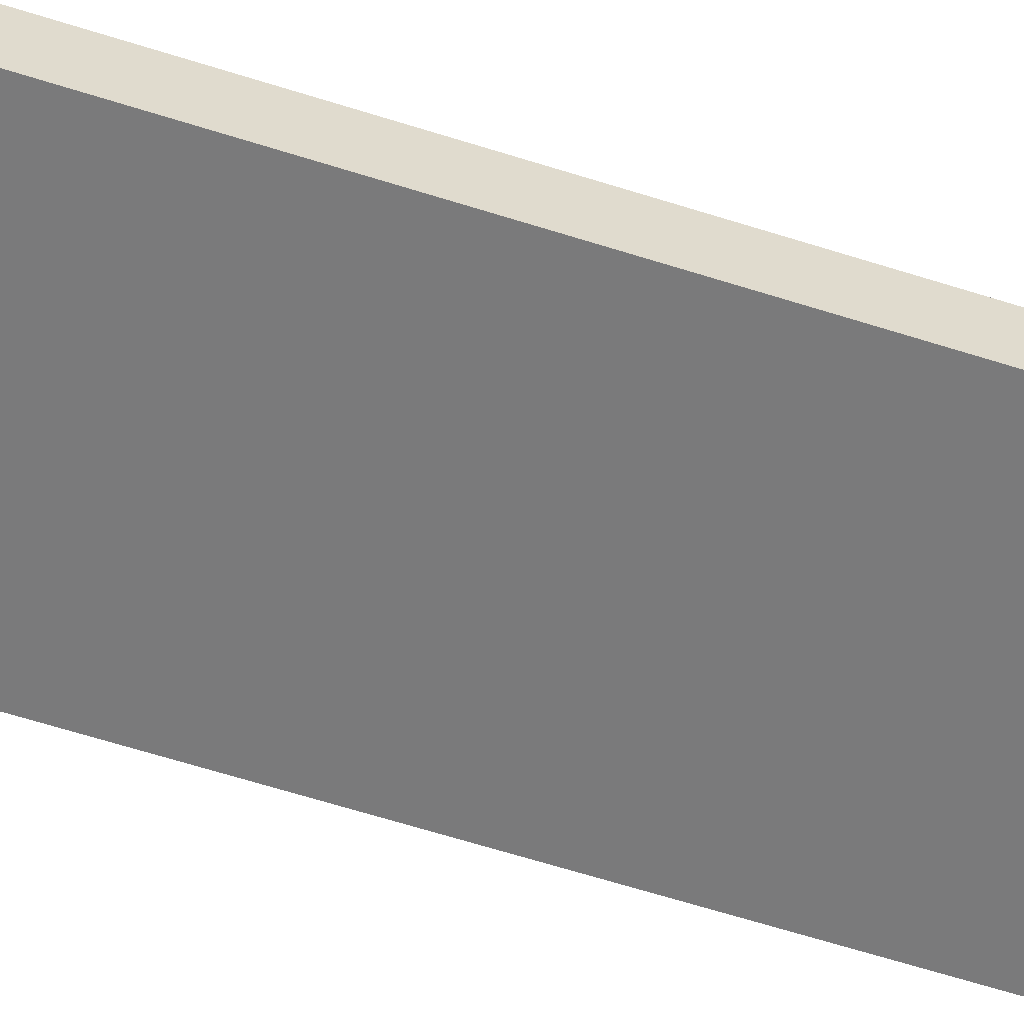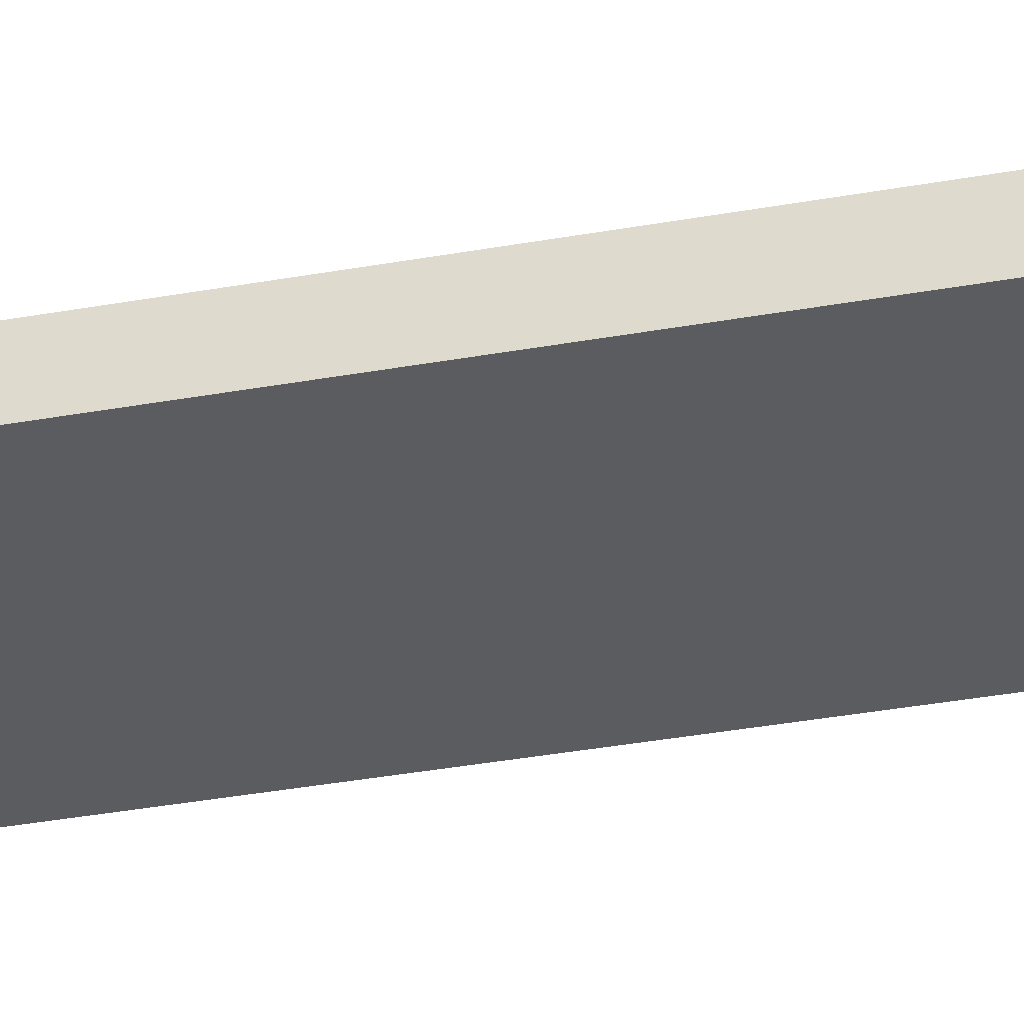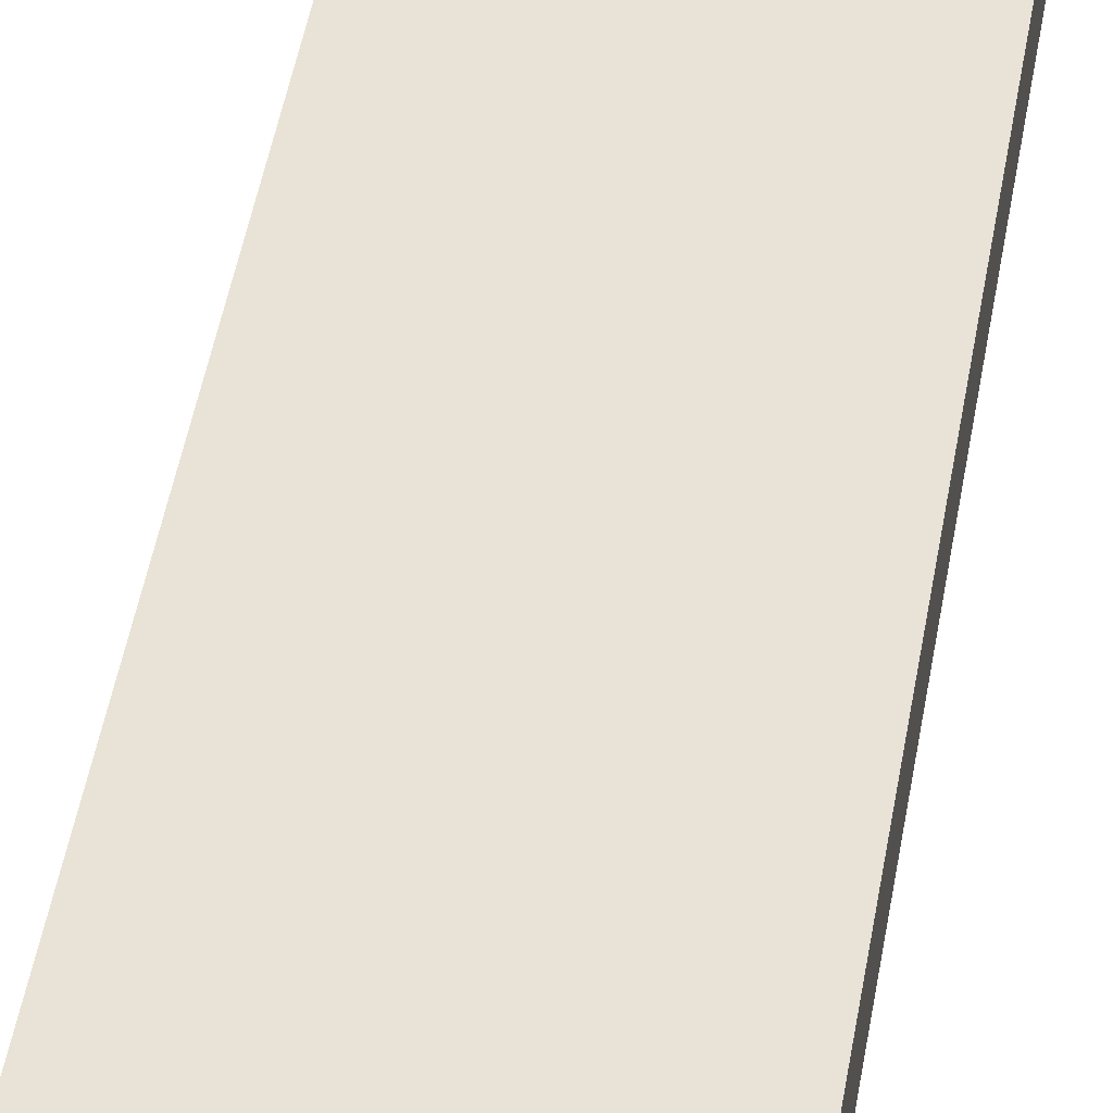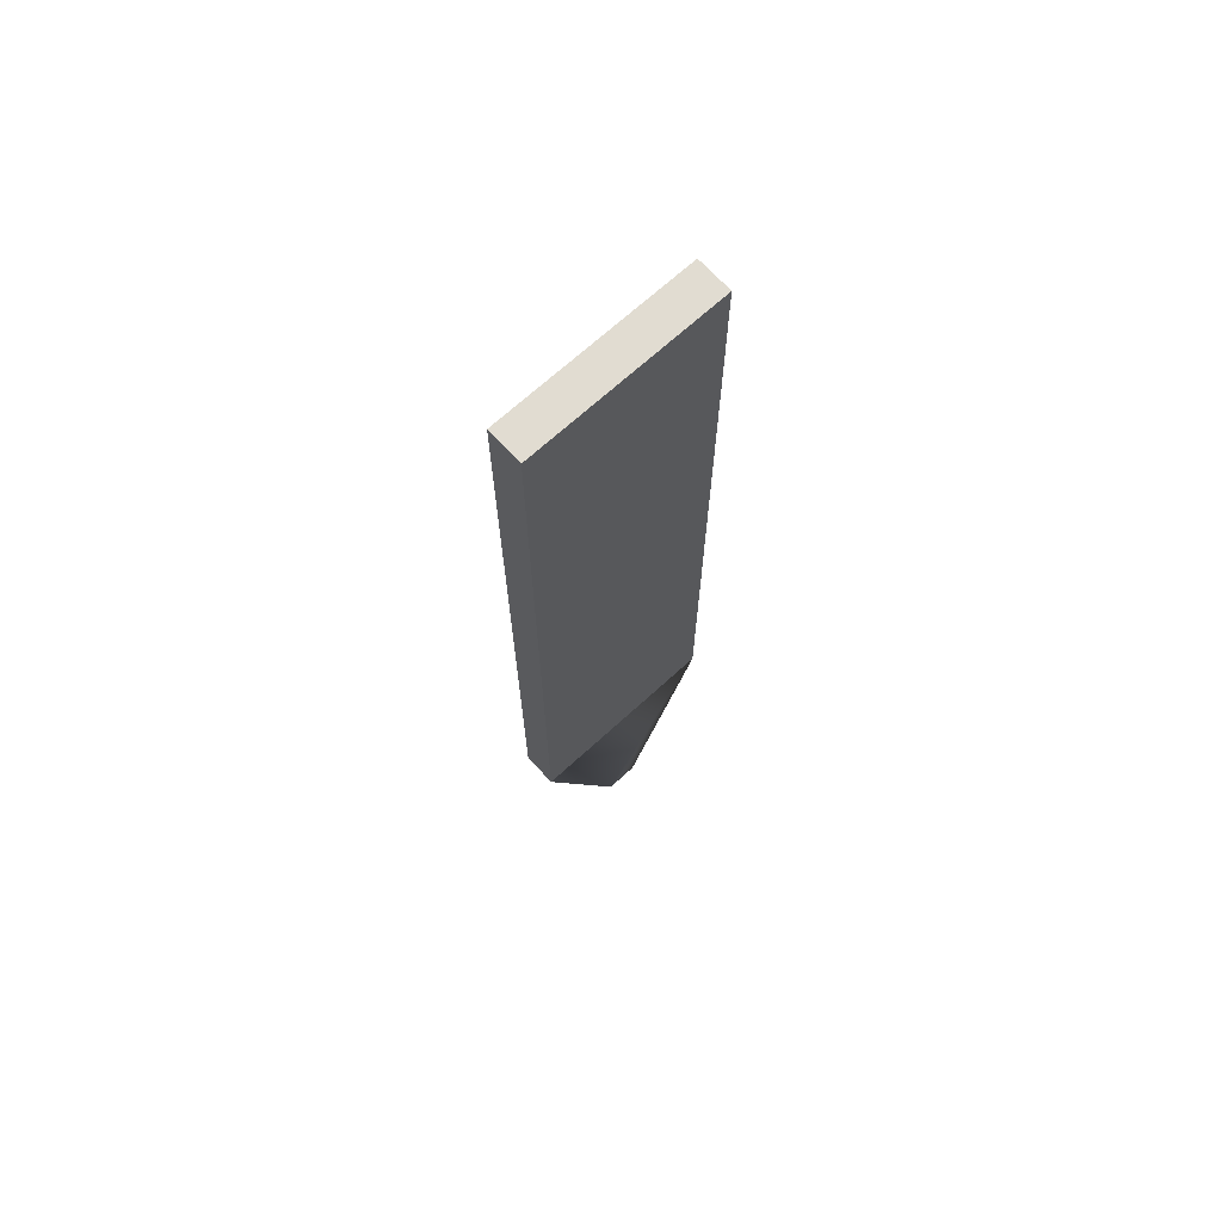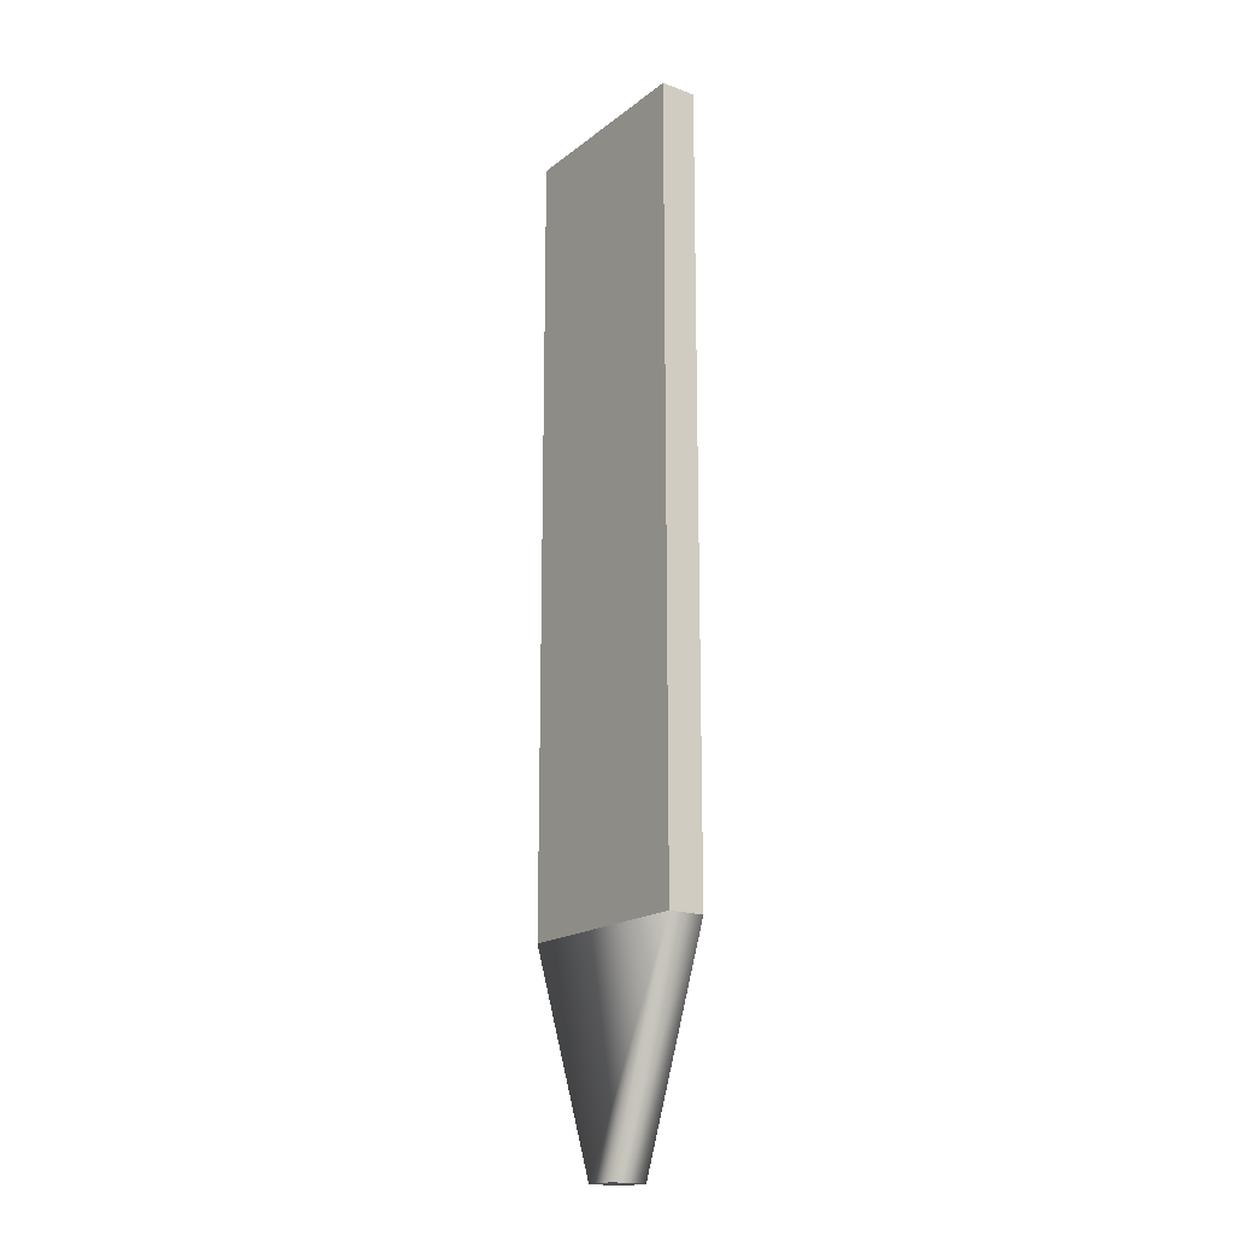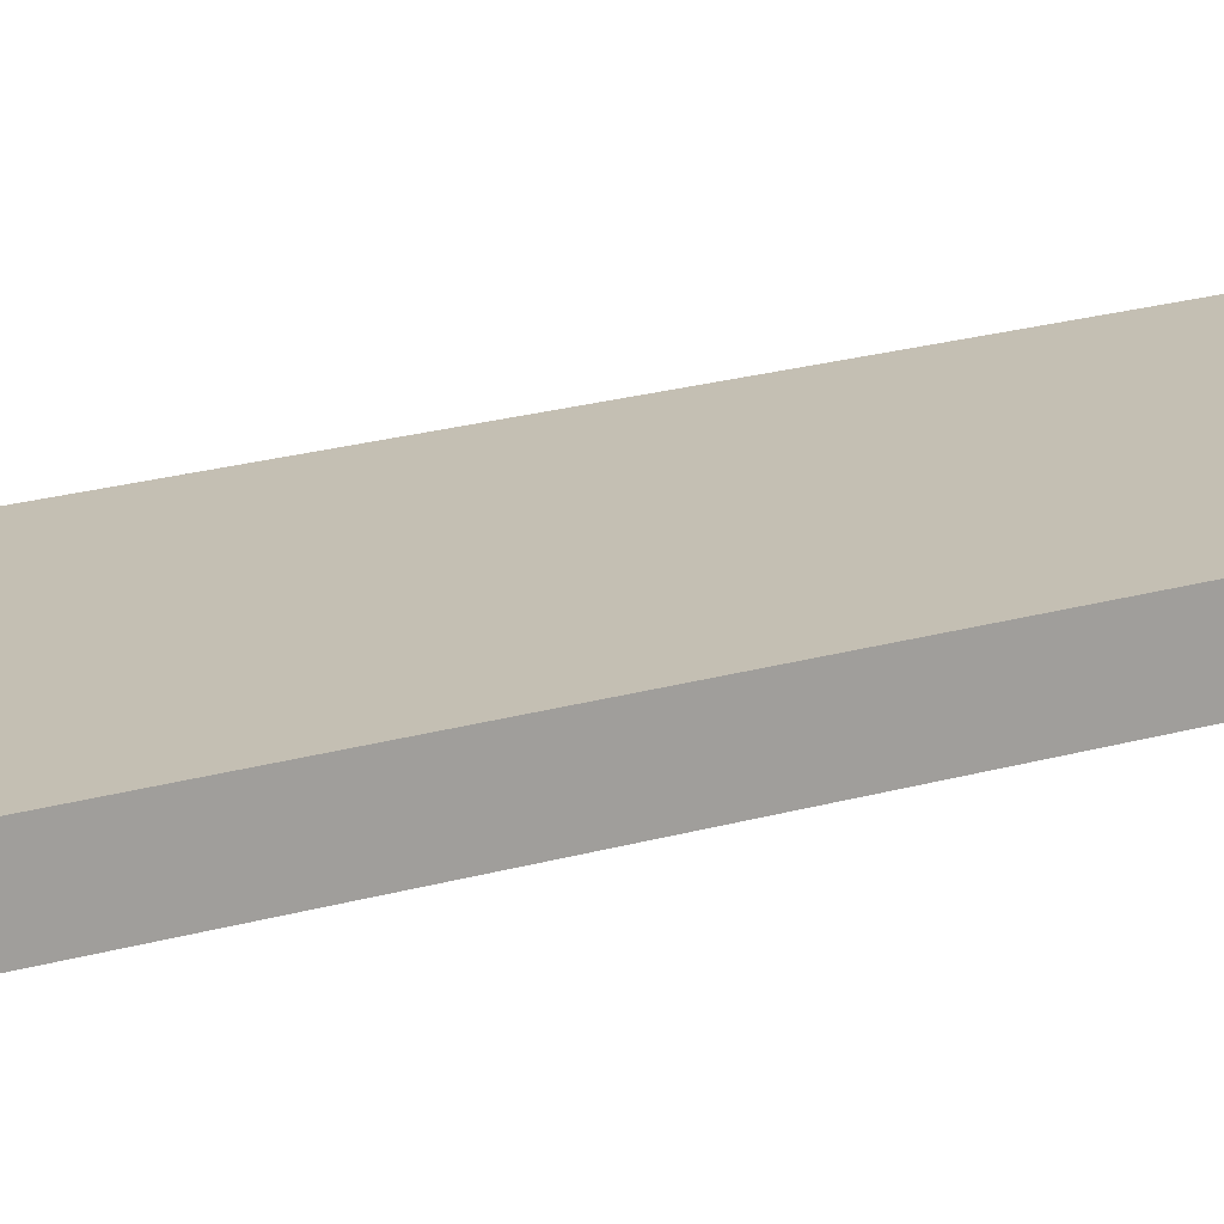
<metadata>
{"format":"obj","ext":"obj","renderer":"f3d","projection":"perspective","resolution":1024,"background":"white","views":[{"elev":-58.1,"azim":-108.7,"up":"+Y"},{"elev":-34.4,"azim":-76.1,"up":"+Y"},{"elev":41.6,"azim":8.7,"up":"+Y"},{"elev":69.3,"azim":-42.4,"up":"+Z"},{"elev":-18.2,"azim":-125.1,"up":"+Z"},{"elev":17.9,"azim":-121.5,"up":"+Y"}]}
</metadata>
<code>
o knife_top
v 1.9 0.2 -6
v -0.9 0.2 -6
v 0.2679 0.2 -9.001
v 0.7321 0.2 -9.001
v -0.9 0.2 5
v -0.9 0.7 5
v -0.9 0.7 -6
v 1.9 0.7 -6
v 0.7321 0.7 -9.001
v 0.2679 0.7 -9.001
v 1.9 0.2 5
v 1.9 0.7 5
f 1 2 3 4
f 2 5 6 7
f 7 8 9 10
f 11 1 8 12
f 8 1 4 9
f 4 3 10 9
f 2 7 10 3
f 5 11 12 6
f 2 1 11 5
f 6 12 8 7

</code>
